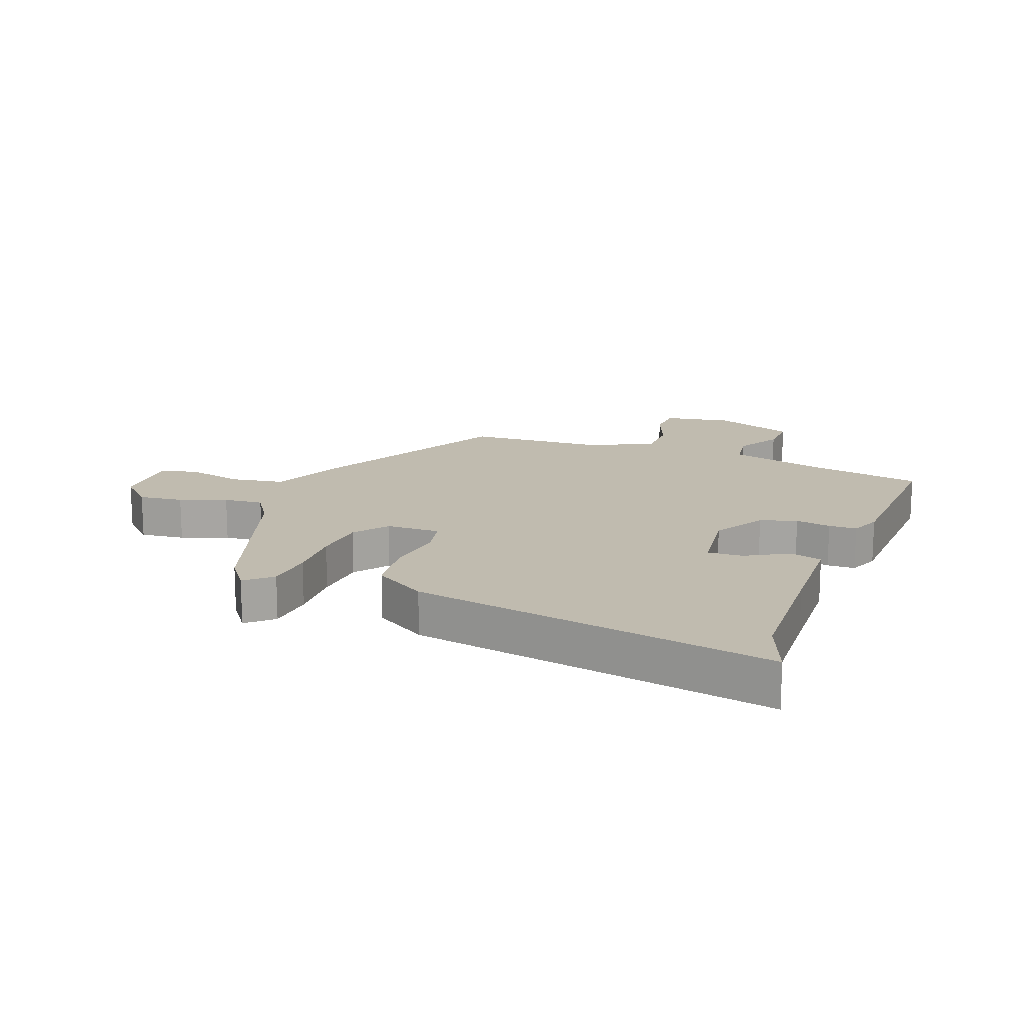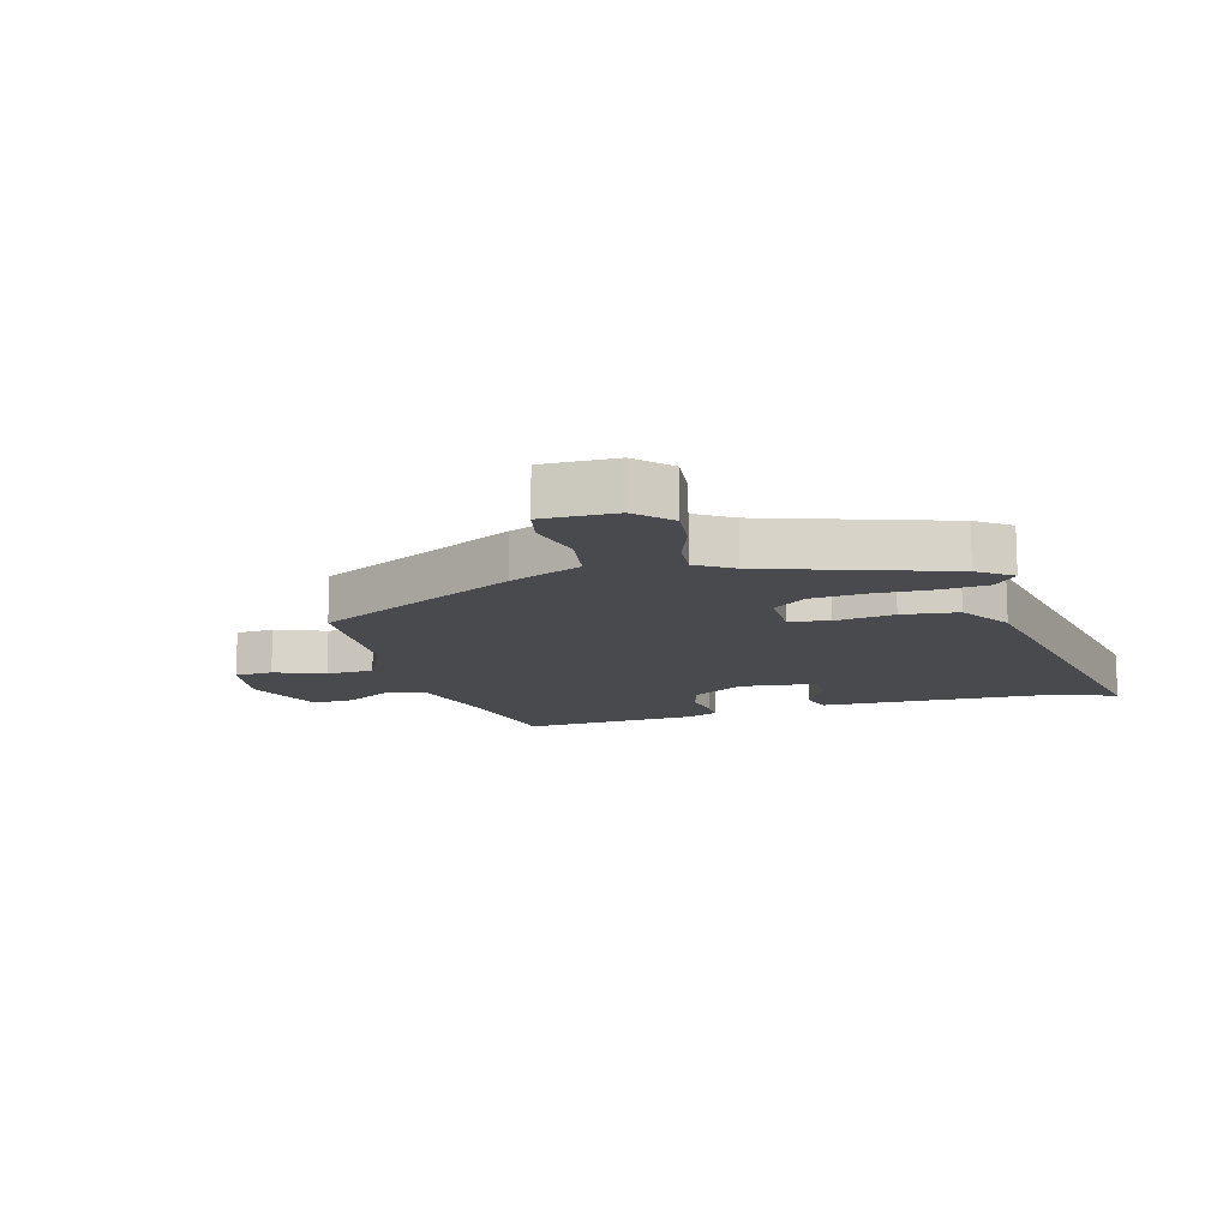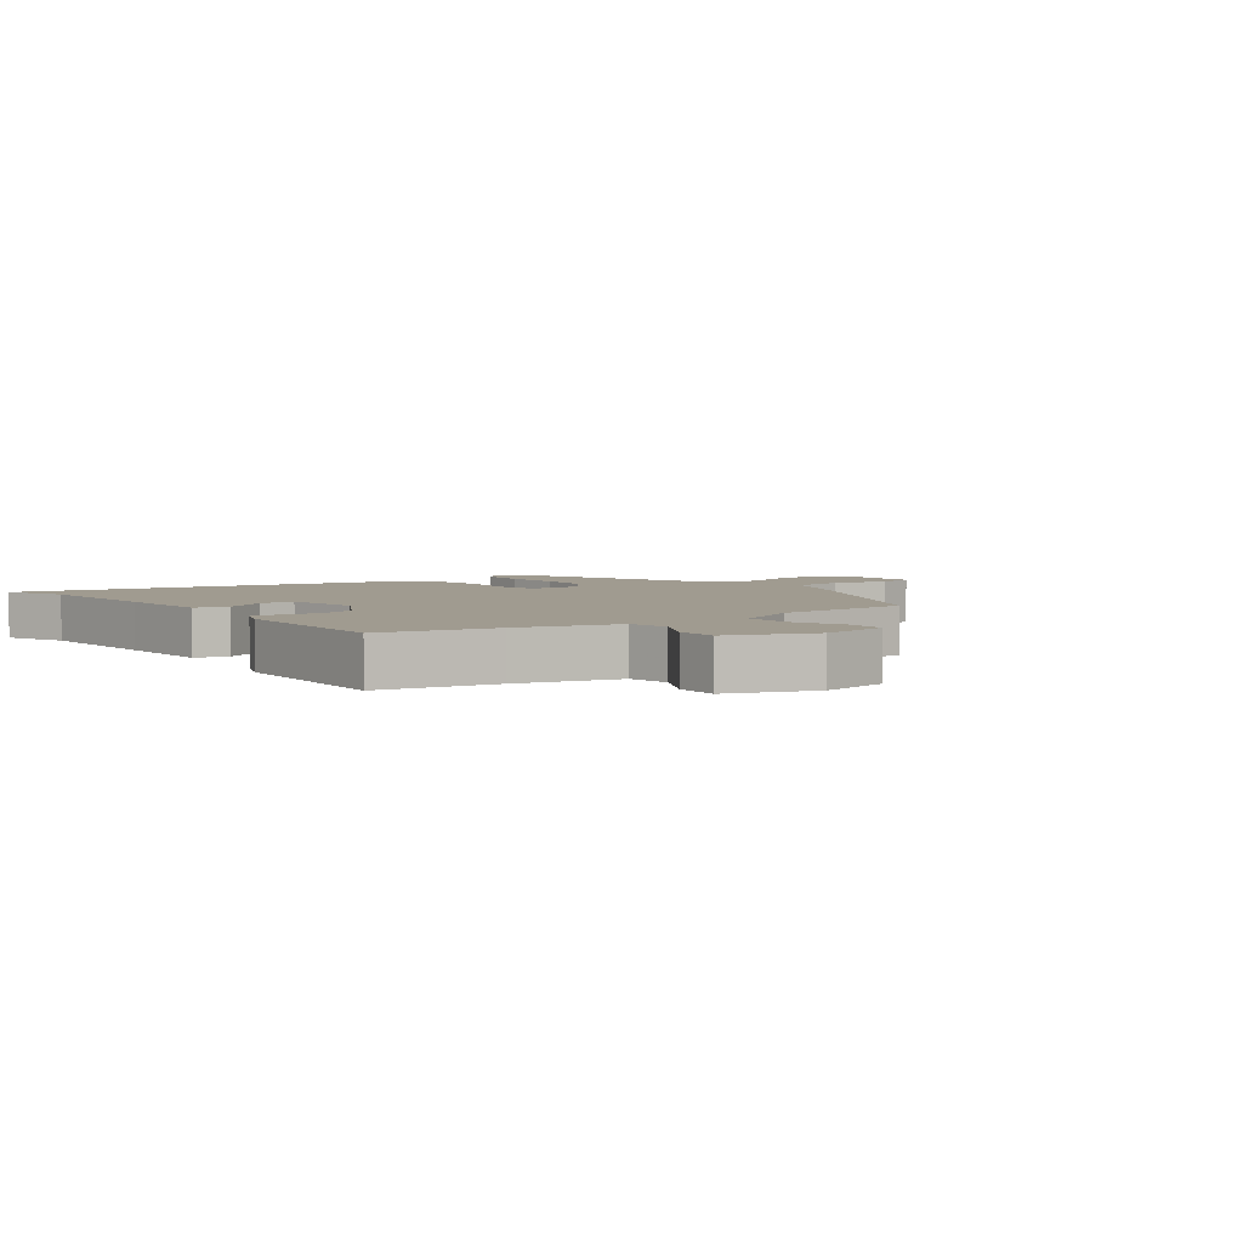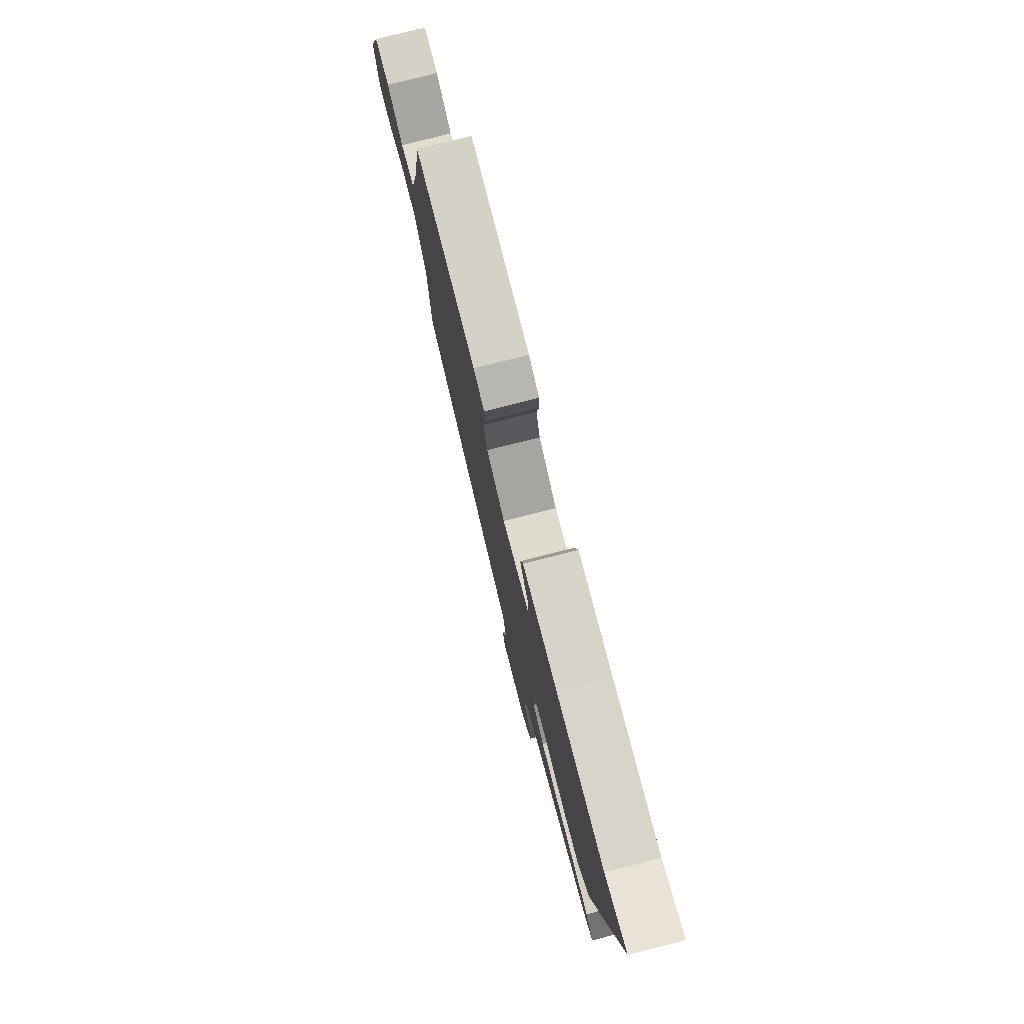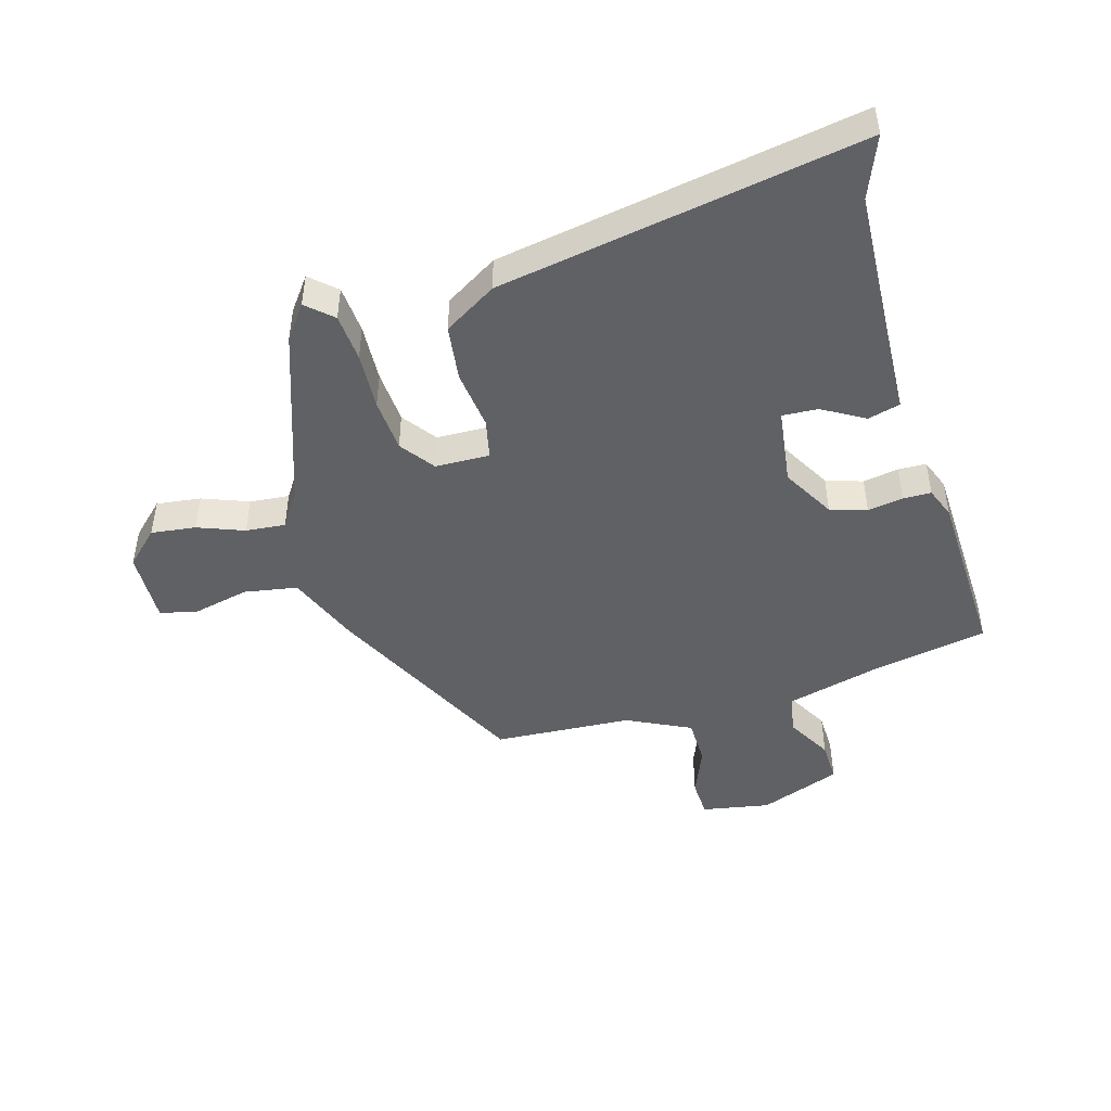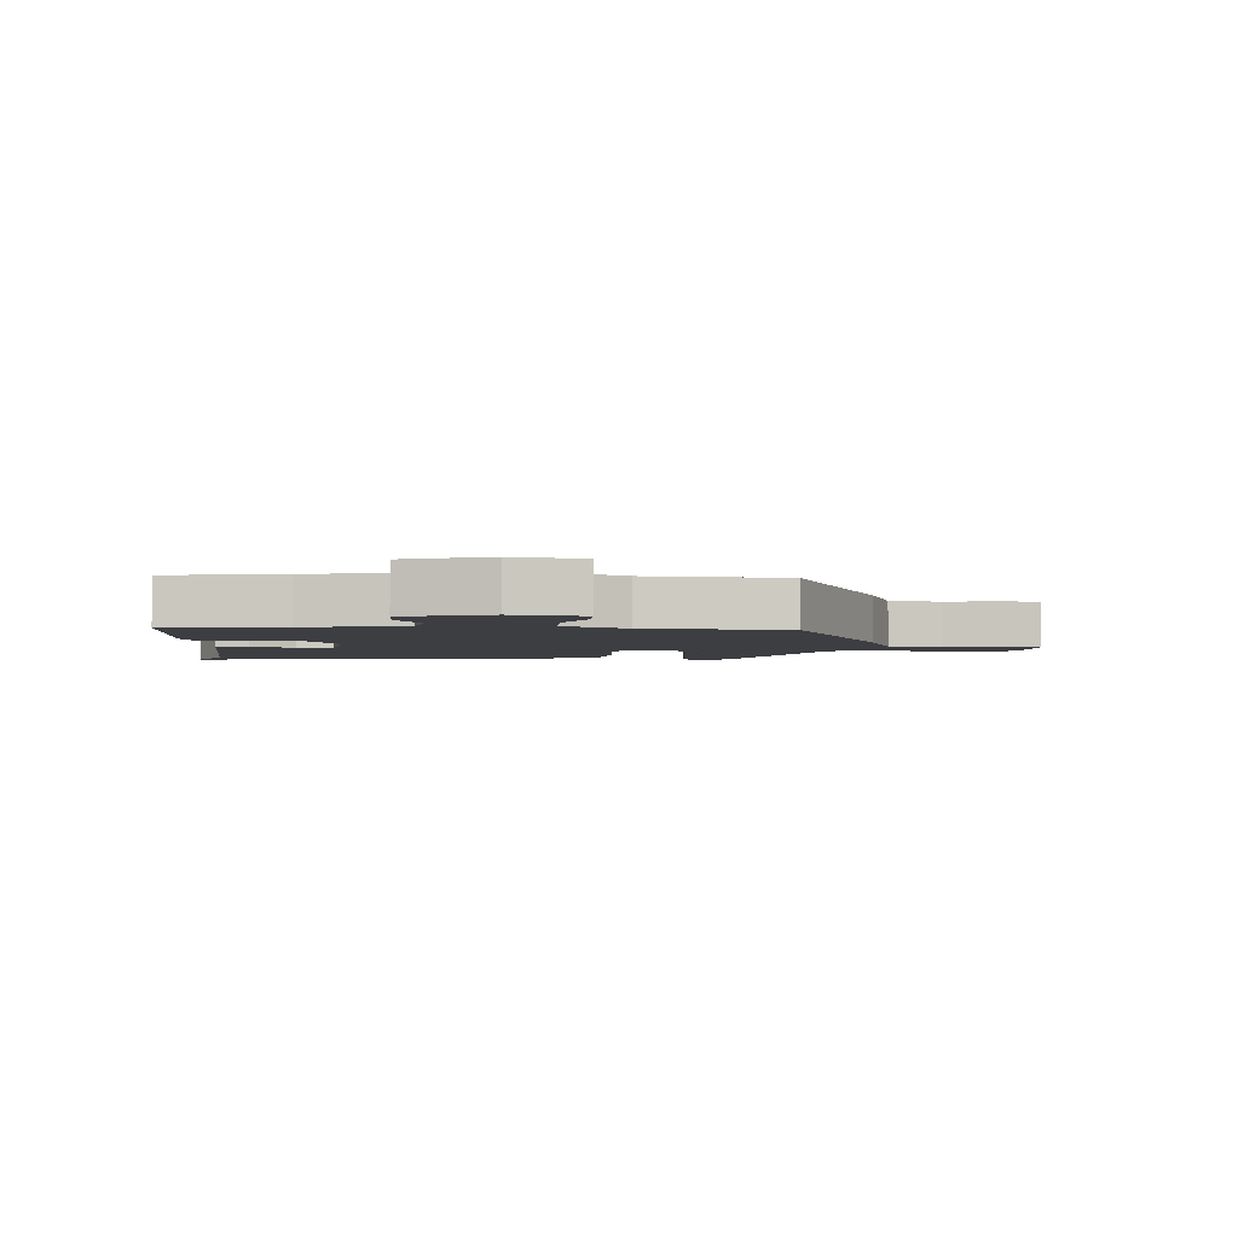
<metadata>
{"format":"obj","ext":"obj","renderer":"f3d","projection":"perspective","resolution":1024,"background":"white","views":[{"elev":16.0,"azim":-68.8,"up":"+Y"},{"elev":-13.2,"azim":-163.6,"up":"+Y"},{"elev":4.2,"azim":52.7,"up":"+Y"},{"elev":77.9,"azim":-104.3,"up":"+Z"},{"elev":-46.5,"azim":-73.9,"up":"+Y"},{"elev":-3.3,"azim":84.6,"up":"+Y"}]}
</metadata>
<code>
v -0.461 0.07 -0.386
v -0.516 0.07 -0.345
v -0.478 0.07 -0.303
v -0.399 0.07 -0.297
v -0.304 0.07 -0.302
v -0.216 0.07 -0.296
v -0.16 0.07 -0.255
v -0.158 0.07 -0.166
v -0.223 0.07 -0.152
v -0.321 0.07 -0.164
v -0.413 0.07 -0.152
v -0.466 0.07 -0.066
v -0.57 0.07 0.528
v -0.469 0.07 0.488
v -0.245 0.07 0.477
v -0.082 0.07 0.47
v -0.068 0.07 0.417
v -0.108 0.07 0.348
v -0.111 0.07 0.29
v 0.016 0.07 0.273
v 0.102 0.07 0.322
v 0.121 0.07 0.382
v 0.111 0.07 0.44
v 0.112 0.07 0.486
v 0.163 0.07 0.506
v 0.452 0.07 0.517
v 0.487 0.07 0.331
v 0.529 0.07 0.171
v 0.595 0.07 0.16
v 0.67 0.07 0.202
v 0.739 0.07 0.204
v 0.79 0.07 0.07
v 0.77 0.07 -0.042
v 0.707 0.07 -0.045
v 0.625 0.07 -0.012
v 0.547 0.07 -0.013
v 0.496 0.07 -0.118
v 0.483 0.07 -0.345
v 0.15 0.07 -0.51
v 0.03 0.07 -0.558
v 0.015 0.07 -0.646
v 0.036 0.07 -0.738
v 0.022 0.07 -0.8
v -0.099 0.07 -0.796
v -0.152 0.07 -0.741
v -0.143 0.07 -0.668
v -0.114 0.07 -0.592
v -0.108 0.07 -0.527
v -0.167 0.07 -0.488
v -0.461 0 -0.386
v -0.516 0 -0.345
v -0.478 0 -0.303
v -0.399 0 -0.297
v -0.304 0 -0.302
v -0.216 0 -0.296
v -0.16 0 -0.255
v -0.158 0 -0.166
v -0.223 0 -0.152
v -0.321 0 -0.164
v -0.413 0 -0.152
v -0.466 0 -0.066
v -0.57 0 0.528
v -0.469 0 0.488
v -0.245 0 0.477
v -0.082 0 0.47
v -0.068 0 0.417
v -0.108 0 0.348
v -0.111 0 0.29
v 0.016 0 0.273
v 0.102 0 0.322
v 0.121 0 0.382
v 0.111 0 0.44
v 0.112 0 0.486
v 0.163 0 0.506
v 0.452 0 0.517
v 0.487 0 0.331
v 0.529 0 0.171
v 0.595 0 0.16
v 0.67 0 0.202
v 0.739 0 0.204
v 0.79 0 0.07
v 0.77 0 -0.042
v 0.707 0 -0.045
v 0.625 0 -0.012
v 0.547 0 -0.013
v 0.496 0 -0.118
v 0.483 0 -0.345
v 0.15 0 -0.51
v 0.03 0 -0.558
v 0.015 0 -0.646
v 0.036 0 -0.738
v 0.022 0 -0.8
v -0.099 0 -0.796
v -0.152 0 -0.741
v -0.143 0 -0.668
v -0.114 0 -0.592
v -0.108 0 -0.527
v -0.167 0 -0.488
f 45 46 47
f 44 45 47
f 43 44 47
f 42 43 47
f 41 42 47
f 40 41 47 48
f 40 48 49
f 39 40 49
f 38 39 49
f 37 38 49
f 33 34 35
f 32 33 35
f 31 32 35
f 30 31 35
f 29 30 35
f 28 29 35 36
f 36 37 49
f 28 36 49
f 27 28 49
f 25 26 27
f 24 25 27
f 23 24 27
f 22 23 27
f 15 16 17 18
f 14 15 18 19
f 13 14 19
f 12 13 19
f 11 12 19
f 10 11 19
f 9 10 19
f 8 9 19 20
f 3 4 5
f 2 3 5
f 1 2 5
f 49 1 5
f 49 5 6
f 21 22 27
f 20 21 27
f 8 20 27
f 7 8 27
f 7 27 49
f 6 7 49
f 96 95 94
f 96 94 93
f 96 93 92
f 96 92 91
f 96 91 90
f 97 96 90 89
f 98 97 89
f 98 89 88
f 98 88 87
f 98 87 86
f 84 83 82
f 84 82 81
f 84 81 80
f 84 80 79
f 84 79 78
f 85 84 78 77
f 98 86 85
f 98 85 77
f 98 77 76
f 76 75 74
f 76 74 73
f 76 73 72
f 76 72 71
f 67 66 65 64
f 68 67 64 63
f 68 63 62
f 68 62 61
f 68 61 60
f 68 60 59
f 68 59 58
f 69 68 58 57
f 54 53 52
f 54 52 51
f 54 51 50
f 54 50 98
f 55 54 98
f 76 71 70
f 76 70 69
f 76 69 57
f 76 57 56
f 98 76 56
f 98 56 55
f 1 50 51 2
f 2 51 52 3
f 3 52 53 4
f 4 53 54 5
f 5 54 55 6
f 6 55 56 7
f 7 56 57 8
f 8 57 58 9
f 9 58 59 10
f 10 59 60 11
f 11 60 61 12
f 12 61 62 13
f 13 62 63 14
f 14 63 64 15
f 15 64 65 16
f 16 65 66 17
f 17 66 67 18
f 18 67 68 19
f 19 68 69 20
f 20 69 70 21
f 21 70 71 22
f 22 71 72 23
f 23 72 73 24
f 24 73 74 25
f 25 74 75 26
f 26 75 76 27
f 27 76 77 28
f 28 77 78 29
f 29 78 79 30
f 30 79 80 31
f 31 80 81 32
f 32 81 82 33
f 33 82 83 34
f 34 83 84 35
f 35 84 85 36
f 36 85 86 37
f 37 86 87 38
f 38 87 88 39
f 39 88 89 40
f 40 89 90 41
f 41 90 91 42
f 42 91 92 43
f 43 92 93 44
f 44 93 94 45
f 45 94 95 46
f 46 95 96 47
f 47 96 97 48
f 48 97 98 49
f 49 98 50 1

</code>
